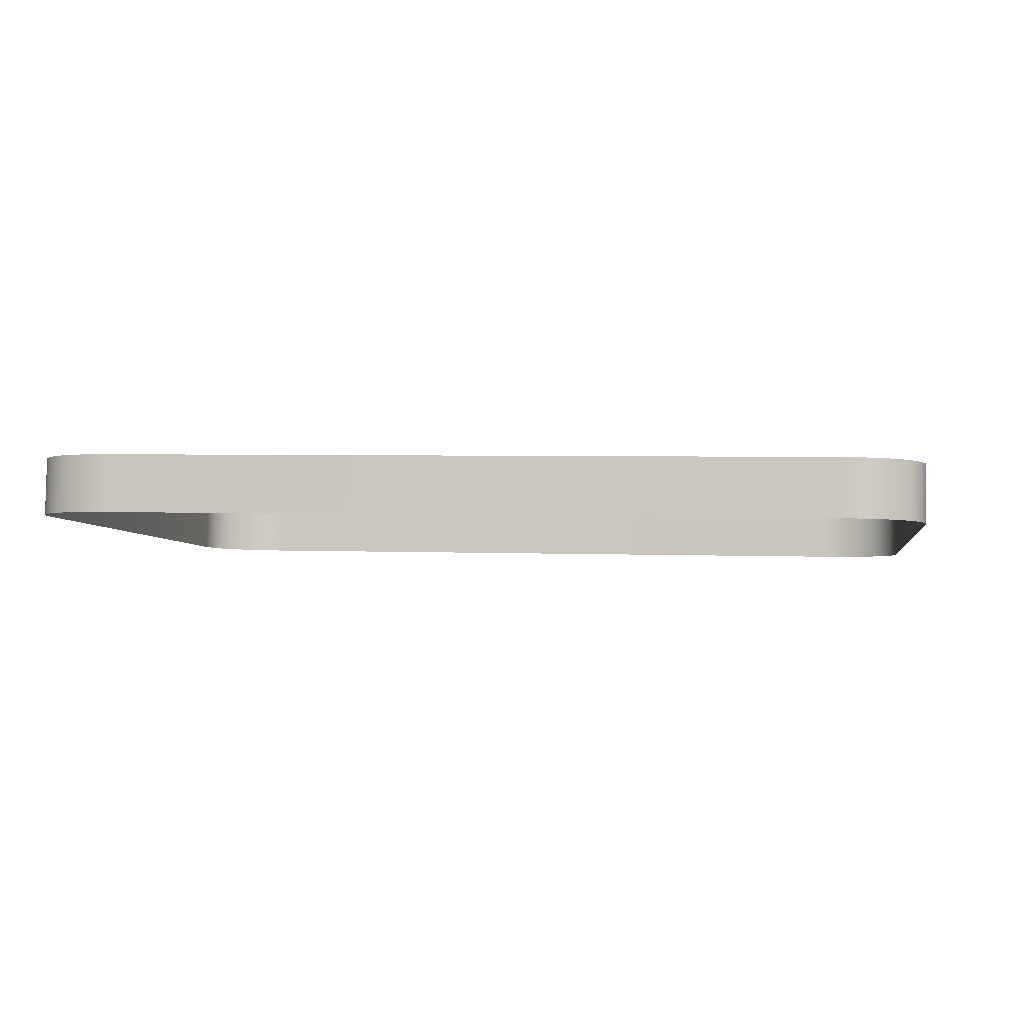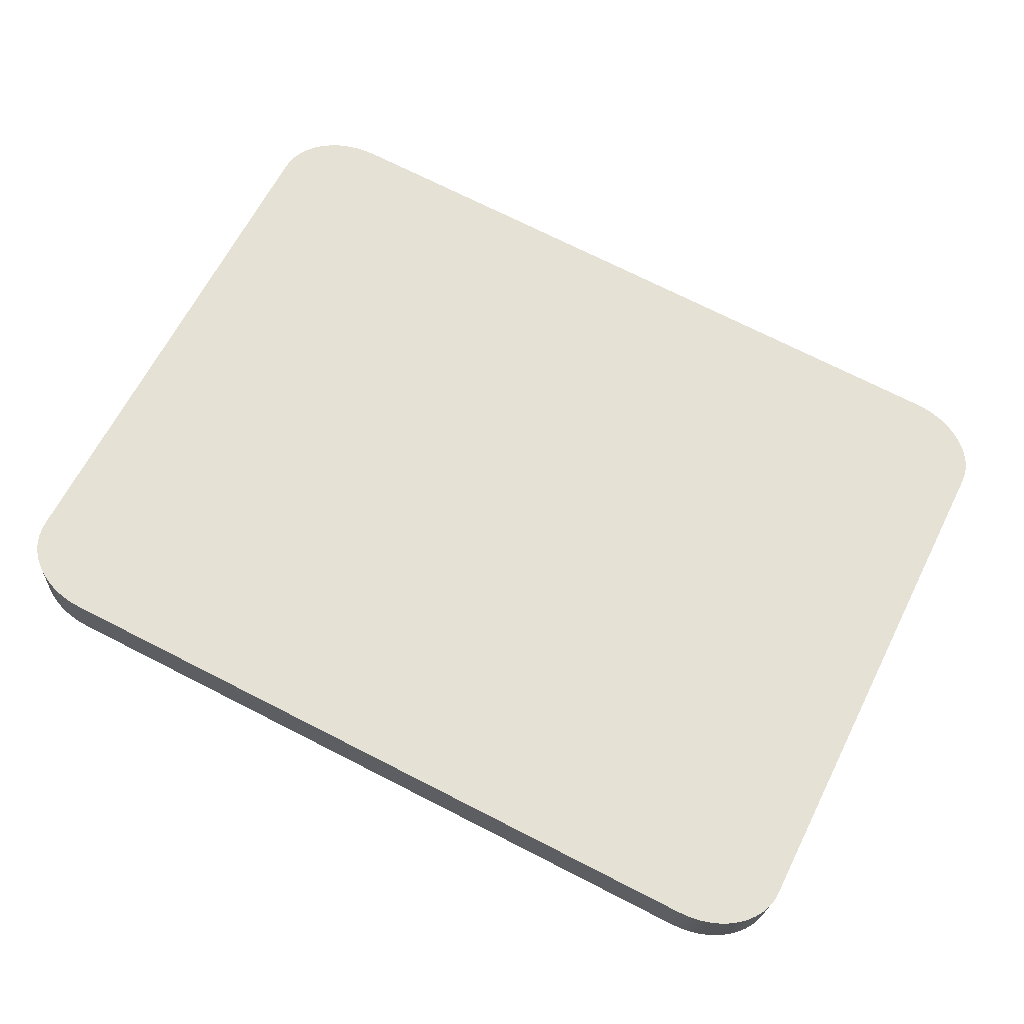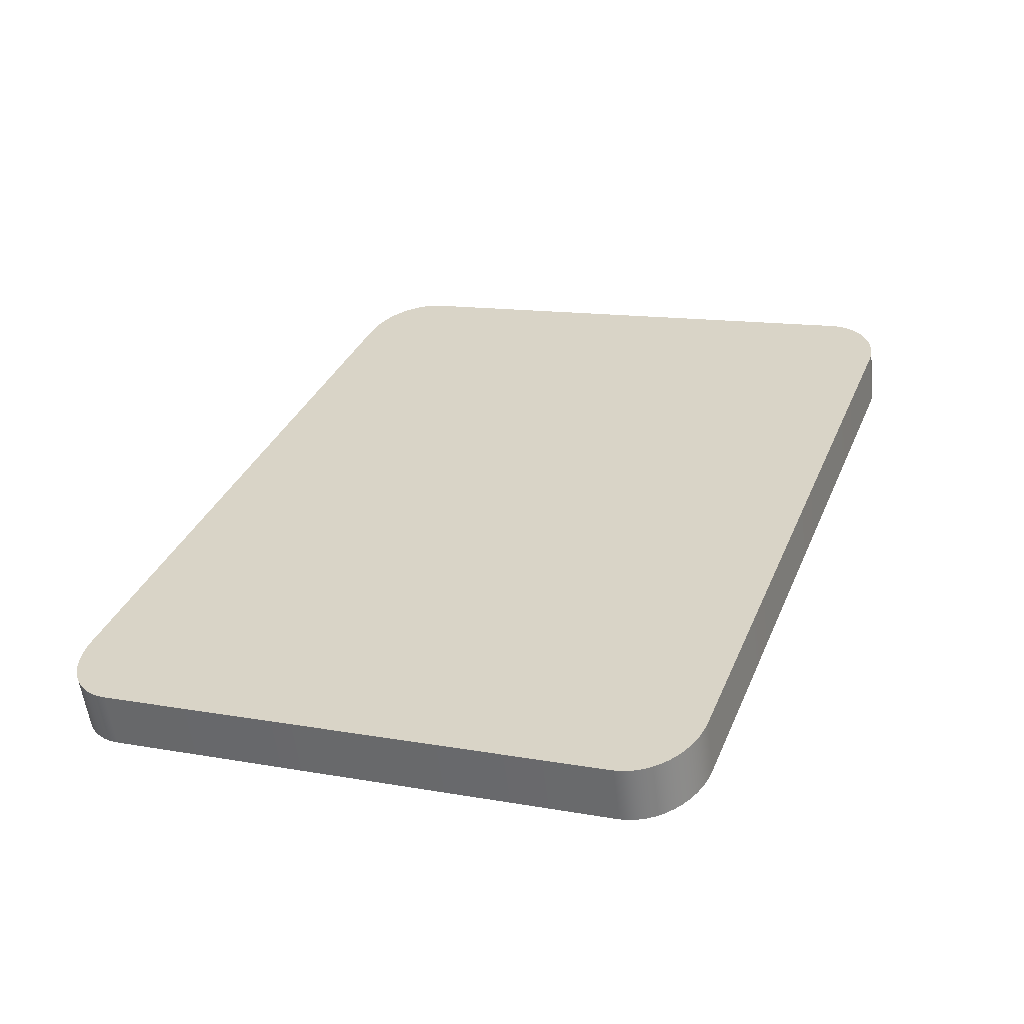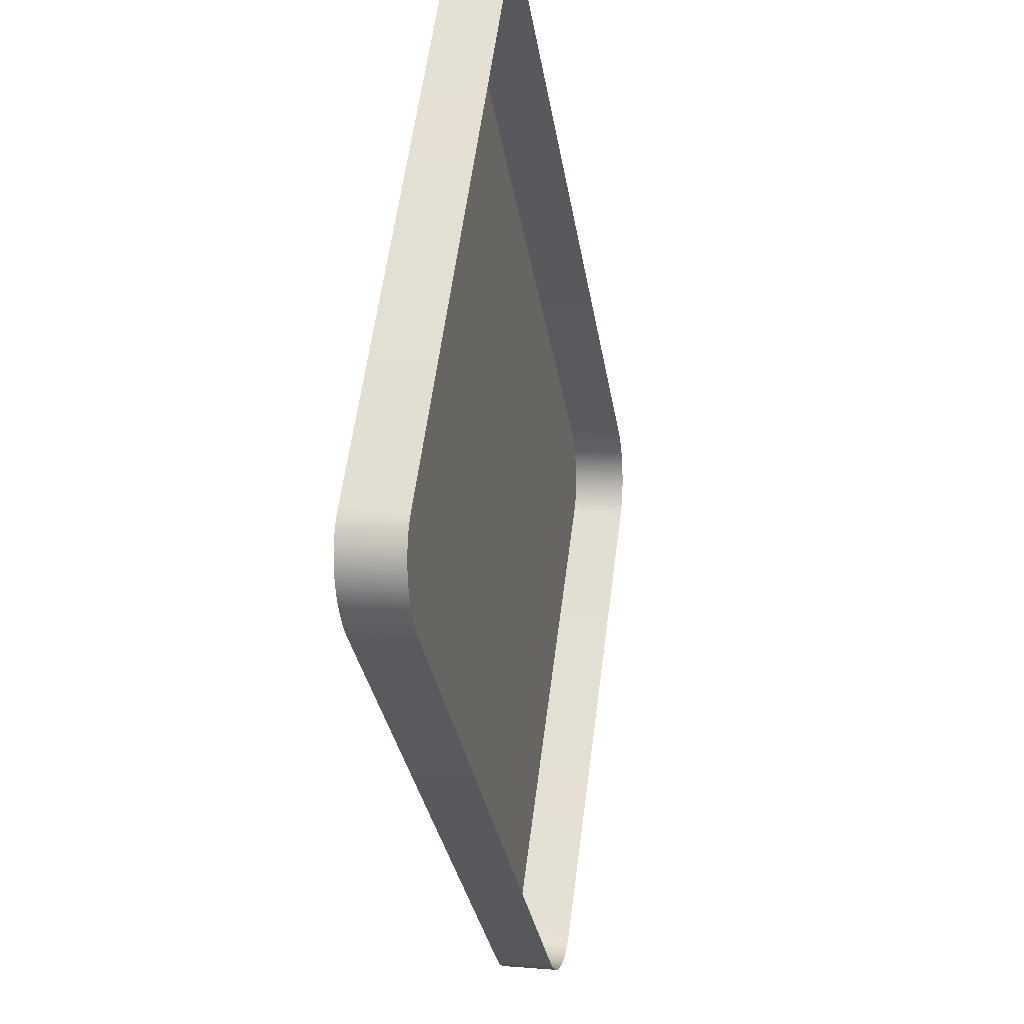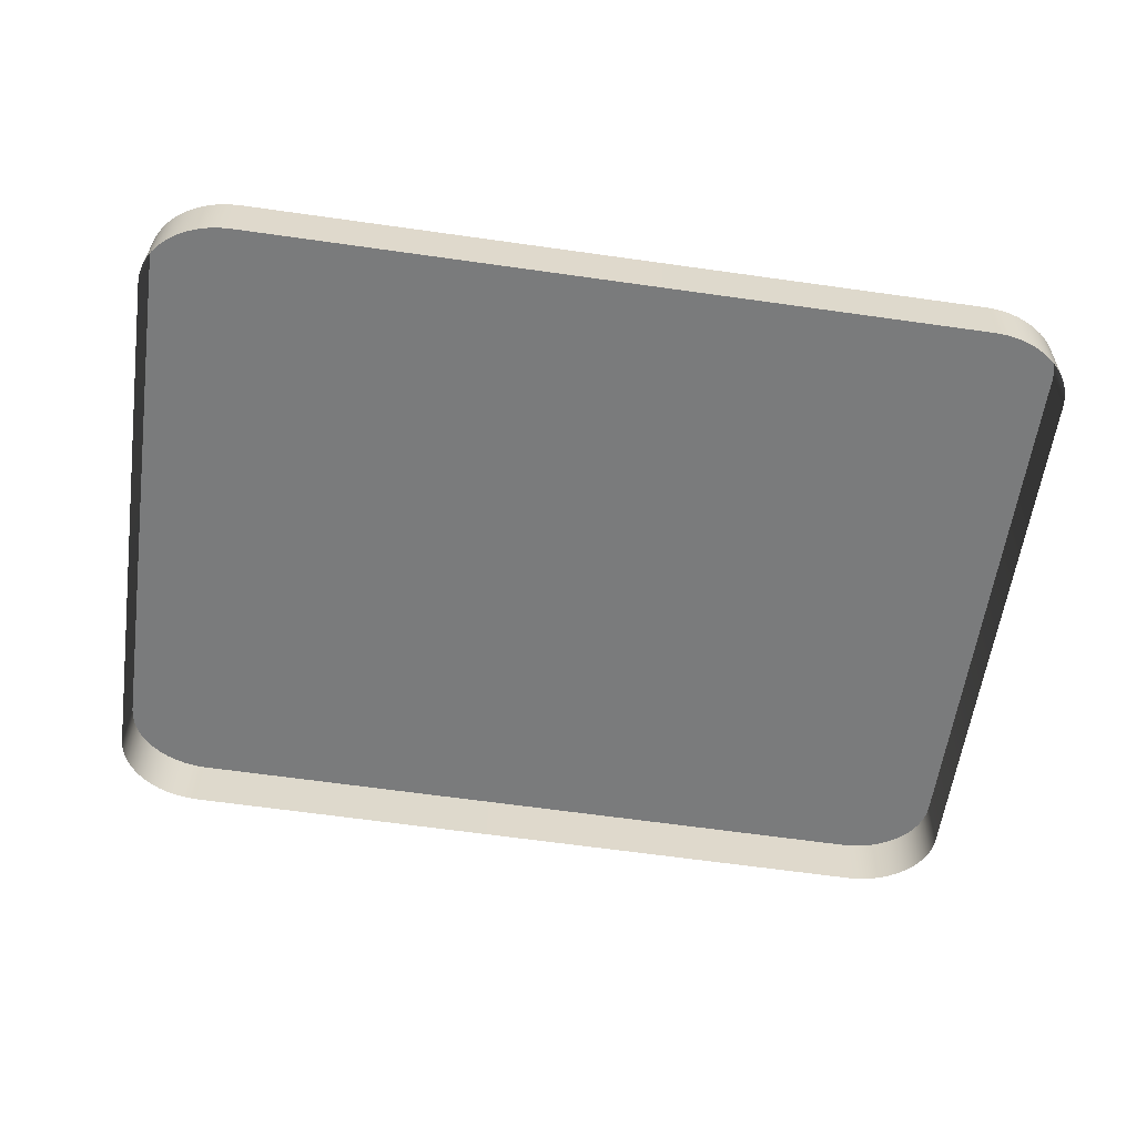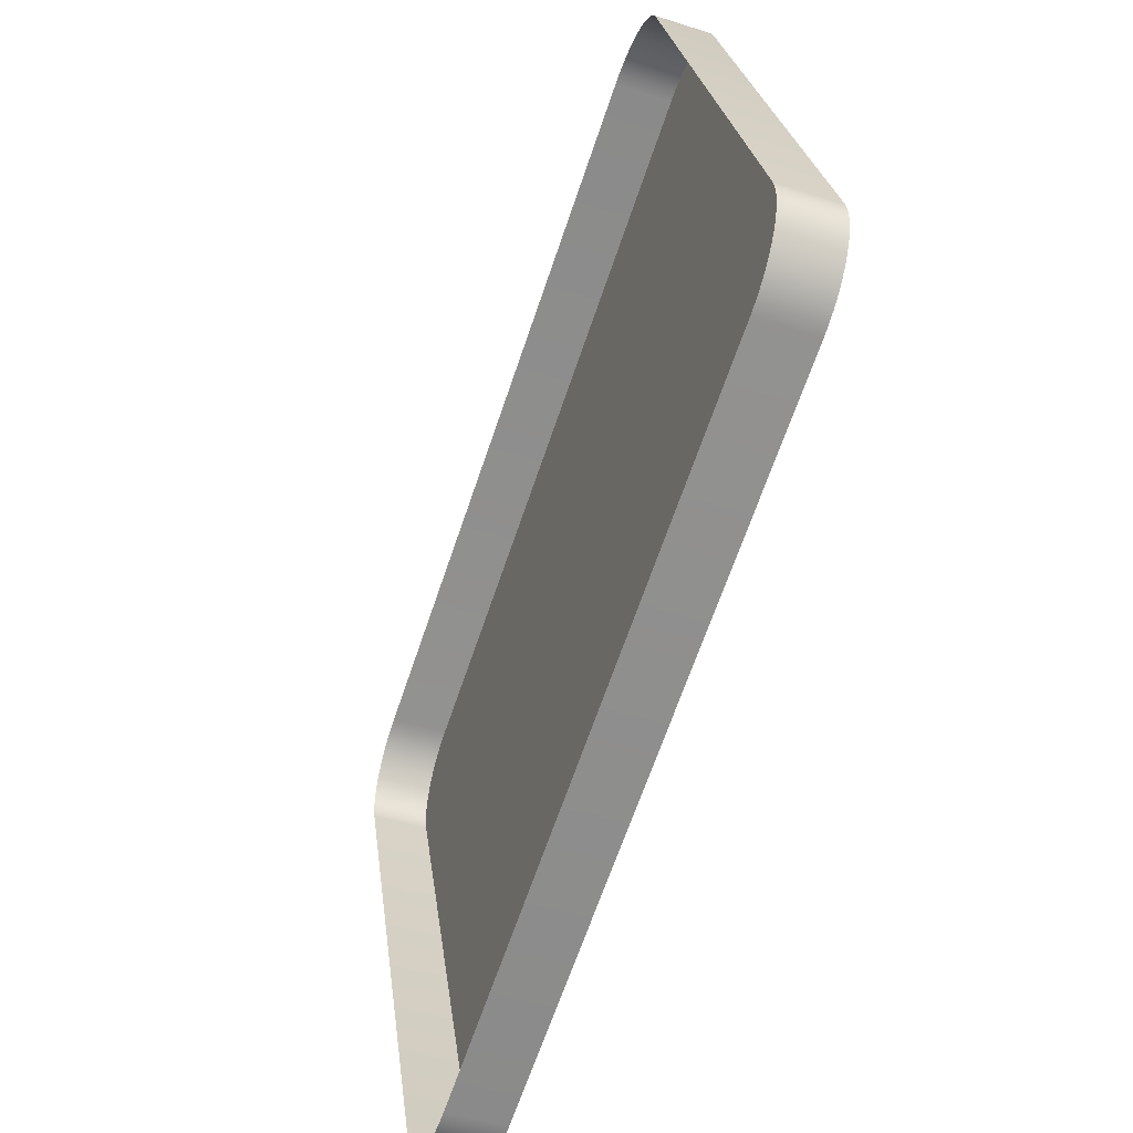
<metadata>
{"format":"obj","ext":"obj","renderer":"f3d","projection":"perspective","resolution":1024,"background":"white","views":[{"elev":3.2,"azim":-171.6,"up":"+Y"},{"elev":72.6,"azim":-153.1,"up":"+Y"},{"elev":34.2,"azim":110.6,"up":"+Y"},{"elev":-31.8,"azim":-81.0,"up":"+Z"},{"elev":-66.0,"azim":-8.0,"up":"+Y"},{"elev":-67.0,"azim":71.2,"up":"+Z"}]}
</metadata>
<code>
o mesh16/mesh16-geometry#mesh16-geometry
v 0.4212 0.02195 -0.01327
v 0.4215 0.01485 -0.0153
v 0.4212 0.0147 -0.01423
v 0.4215 0.02209 -0.01433
v 0.4211 0.02181 -0.01218
v 0.5333 0.02209 -0.01433
v 0.4219 0.01499 -0.01633
v 0.4211 0.01456 -0.01314
v 0.5336 0.02195 -0.01327
v 0.5329 0.02223 -0.01537
v 0.4219 0.02223 -0.01537
v 0.4211 0.01281 0.05538
v 0.5337 0.02181 -0.01218
v 0.5329 0.01499 -0.01633
v 0.5333 0.01485 -0.0153
v 0.4225 0.01511 -0.01731
v 0.4211 0.005563 0.05442
v 0.5336 0.0147 -0.01423
v 0.4225 0.02236 -0.01634
v 0.5322 0.01511 -0.01731
v 0.4212 0.01266 0.05647
v 0.5337 0.01281 0.05538
v 0.5337 0.01456 -0.01314
v 0.5322 0.02236 -0.01634
v 0.4233 0.01524 -0.01821
v 0.4212 0.005418 0.05551
v 0.5315 0.02248 -0.01725
v 0.5315 0.01524 -0.01821
v 0.4233 0.02248 -0.01725
v 0.4215 0.01252 0.05754
v 0.5336 0.01266 0.05647
v 0.5337 0.005563 0.05442
v 0.4242 0.02259 -0.01807
v 0.4215 0.005276 0.05658
v 0.5305 0.02259 -0.01807
v 0.5305 0.01534 -0.01903
v 0.4242 0.01534 -0.01903
v 0.4219 0.01238 0.05857
v 0.5333 0.01252 0.05754
v 0.5336 0.005418 0.05551
v 0.4253 0.02269 -0.01879
v 0.5295 0.02269 -0.01879
v 0.4219 0.005138 0.05761
v 0.5295 0.01544 -0.01975
v 0.4253 0.01544 -0.01975
v 0.4225 0.01225 0.05955
v 0.5329 0.01238 0.05857
v 0.5333 0.005276 0.05658
v 0.4264 0.02277 -0.01939
v 0.5283 0.02277 -0.01939
v 0.5283 0.01552 -0.02036
v 0.4225 0.005008 0.05859
v 0.4264 0.01552 -0.02036
v 0.4233 0.01213 0.06046
v 0.5322 0.01225 0.05955
v 0.5329 0.005138 0.05761
v 0.4277 0.02283 -0.01988
v 0.5271 0.02283 -0.01988
v 0.5271 0.01559 -0.02084
v 0.4233 0.004888 0.05949
v 0.4277 0.01559 -0.02084
v 0.4242 0.004778 0.06031
v 0.5315 0.01213 0.06046
v 0.5322 0.005008 0.05859
v 0.429 0.02288 -0.02022
v 0.5258 0.01563 -0.02119
v 0.4242 0.01202 0.06128
v 0.429 0.01563 -0.02119
v 0.5258 0.02288 -0.02022
v 0.4253 0.004683 0.06103
v 0.5305 0.01202 0.06128
v 0.5315 0.004888 0.05949
v 0.4303 0.02291 -0.02044
v 0.5244 0.02291 -0.02044
v 0.5244 0.01566 -0.0214
v 0.4253 0.01193 0.062
v 0.4303 0.01566 -0.0214
v 0.4264 0.004602 0.06164
v 0.5295 0.01193 0.062
v 0.5305 0.004778 0.06031
v 0.4317 0.02292 -0.02051
v 0.523 0.02292 -0.02051
v 0.523 0.01567 -0.02147
v 0.4264 0.01185 0.0626
v 0.4317 0.01567 -0.02147
v 0.4277 0.004538 0.06212
v 0.5283 0.01185 0.0626
v 0.5295 0.004683 0.06103
v 0.4277 0.01178 0.06308
v 0.429 0.004491 0.06247
v 0.5271 0.01178 0.06308
v 0.5283 0.004602 0.06164
v 0.429 0.01174 0.06343
v 0.4303 0.004463 0.06268
v 0.5258 0.01174 0.06343
v 0.5271 0.004538 0.06212
v 0.4303 0.01171 0.06364
v 0.4317 0.004453 0.06275
v 0.5244 0.01171 0.06364
v 0.5258 0.004491 0.06247
v 0.4317 0.0117 0.06372
v 0.523 0.004453 0.06275
v 0.523 0.0117 0.06372
v 0.5244 0.004463 0.06268
f 1 2 3
f 2 1 4
f 3 2 1
f 4 1 2
f 3 5 1
f 1 5 3
f 6 4 1
f 1 4 6
f 4 7 2
f 2 7 4
f 5 3 8
f 8 3 5
f 9 1 5
f 5 1 9
f 10 4 6
f 6 4 10
f 6 1 9
f 9 1 6
f 7 4 11
f 11 4 7
f 8 12 5
f 5 12 8
f 9 5 13
f 13 5 9
f 10 11 4
f 4 11 10
f 6 14 10
f 10 14 6
f 9 15 6
f 6 15 9
f 11 16 7
f 7 16 11
f 12 8 17
f 17 8 12
f 13 5 12
f 12 5 13
f 13 18 9
f 9 18 13
f 10 19 11
f 11 19 10
f 14 6 15
f 15 6 14
f 20 10 14
f 14 10 20
f 15 9 18
f 18 9 15
f 16 11 19
f 19 11 16
f 17 21 12
f 12 21 17
f 13 12 22
f 22 12 13
f 18 13 23
f 23 13 18
f 24 19 10
f 10 19 24
f 10 20 24
f 24 20 10
f 19 25 16
f 16 25 19
f 21 17 26
f 26 17 21
f 22 12 21
f 21 12 22
f 22 23 13
f 13 23 22
f 27 19 24
f 24 19 27
f 28 24 20
f 20 24 28
f 25 19 29
f 29 19 25
f 26 30 21
f 21 30 26
f 22 21 31
f 31 21 22
f 23 22 32
f 32 22 23
f 27 29 19
f 19 29 27
f 24 28 27
f 27 28 24
f 33 25 29
f 29 25 33
f 30 26 34
f 34 26 30
f 31 21 30
f 30 21 31
f 31 32 22
f 22 32 31
f 35 29 27
f 27 29 35
f 36 27 28
f 28 27 36
f 25 33 37
f 37 33 25
f 35 33 29
f 29 33 35
f 34 38 30
f 30 38 34
f 31 30 39
f 39 30 31
f 32 31 40
f 40 31 32
f 27 36 35
f 35 36 27
f 41 37 33
f 33 37 41
f 42 33 35
f 35 33 42
f 38 34 43
f 43 34 38
f 39 30 38
f 38 30 39
f 39 40 31
f 31 40 39
f 44 35 36
f 36 35 44
f 37 41 45
f 45 41 37
f 42 41 33
f 33 41 42
f 35 44 42
f 42 44 35
f 43 46 38
f 38 46 43
f 39 38 47
f 47 38 39
f 40 39 48
f 48 39 40
f 49 45 41
f 41 45 49
f 50 41 42
f 42 41 50
f 51 42 44
f 44 42 51
f 46 43 52
f 52 43 46
f 47 38 46
f 46 38 47
f 47 48 39
f 39 48 47
f 45 49 53
f 53 49 45
f 50 49 41
f 41 49 50
f 42 51 50
f 50 51 42
f 52 54 46
f 46 54 52
f 47 46 55
f 55 46 47
f 48 47 56
f 56 47 48
f 57 53 49
f 49 53 57
f 58 49 50
f 50 49 58
f 59 50 51
f 51 50 59
f 54 52 60
f 60 52 54
f 55 46 54
f 54 46 55
f 55 56 47
f 47 56 55
f 53 57 61
f 61 57 53
f 58 57 49
f 49 57 58
f 50 59 58
f 58 59 50
f 62 54 60
f 60 54 62
f 55 54 63
f 63 54 55
f 56 55 64
f 64 55 56
f 65 61 57
f 57 61 65
f 58 65 57
f 57 65 58
f 66 58 59
f 59 58 66
f 54 62 67
f 67 62 54
f 63 54 67
f 67 54 63
f 63 64 55
f 55 64 63
f 61 65 68
f 68 65 61
f 69 65 58
f 58 65 69
f 58 66 69
f 69 66 58
f 70 67 62
f 62 67 70
f 63 67 71
f 71 67 63
f 64 63 72
f 72 63 64
f 73 68 65
f 65 68 73
f 74 65 69
f 69 65 74
f 75 69 66
f 66 69 75
f 67 70 76
f 76 70 67
f 71 67 76
f 76 67 71
f 71 72 63
f 63 72 71
f 68 73 77
f 77 73 68
f 74 73 65
f 65 73 74
f 69 75 74
f 74 75 69
f 78 76 70
f 70 76 78
f 71 76 79
f 79 76 71
f 72 71 80
f 80 71 72
f 81 77 73
f 73 77 81
f 82 73 74
f 74 73 82
f 83 74 75
f 75 74 83
f 76 78 84
f 84 78 76
f 79 76 84
f 84 76 79
f 79 80 71
f 71 80 79
f 77 81 85
f 85 81 77
f 73 82 81
f 81 82 73
f 74 83 82
f 82 83 74
f 86 84 78
f 78 84 86
f 79 84 87
f 87 84 79
f 80 79 88
f 88 79 80
f 82 85 81
f 81 85 82
f 85 82 83
f 83 82 85
f 84 86 89
f 89 86 84
f 87 84 89
f 89 84 87
f 87 88 79
f 79 88 87
f 90 89 86
f 86 89 90
f 87 89 91
f 91 89 87
f 88 87 92
f 92 87 88
f 89 90 93
f 93 90 89
f 91 89 93
f 93 89 91
f 91 92 87
f 87 92 91
f 94 93 90
f 90 93 94
f 91 93 95
f 95 93 91
f 92 91 96
f 96 91 92
f 93 94 97
f 97 94 93
f 95 93 97
f 97 93 95
f 95 96 91
f 91 96 95
f 98 97 94
f 94 97 98
f 95 97 99
f 99 97 95
f 96 95 100
f 100 95 96
f 97 98 101
f 101 98 97
f 99 97 101
f 101 97 99
f 99 100 95
f 95 100 99
f 102 101 98
f 98 101 102
f 99 101 103
f 103 101 99
f 100 99 104
f 104 99 100
f 101 102 103
f 103 102 101
f 103 104 99
f 99 104 103
f 104 103 102
f 102 103 104

</code>
